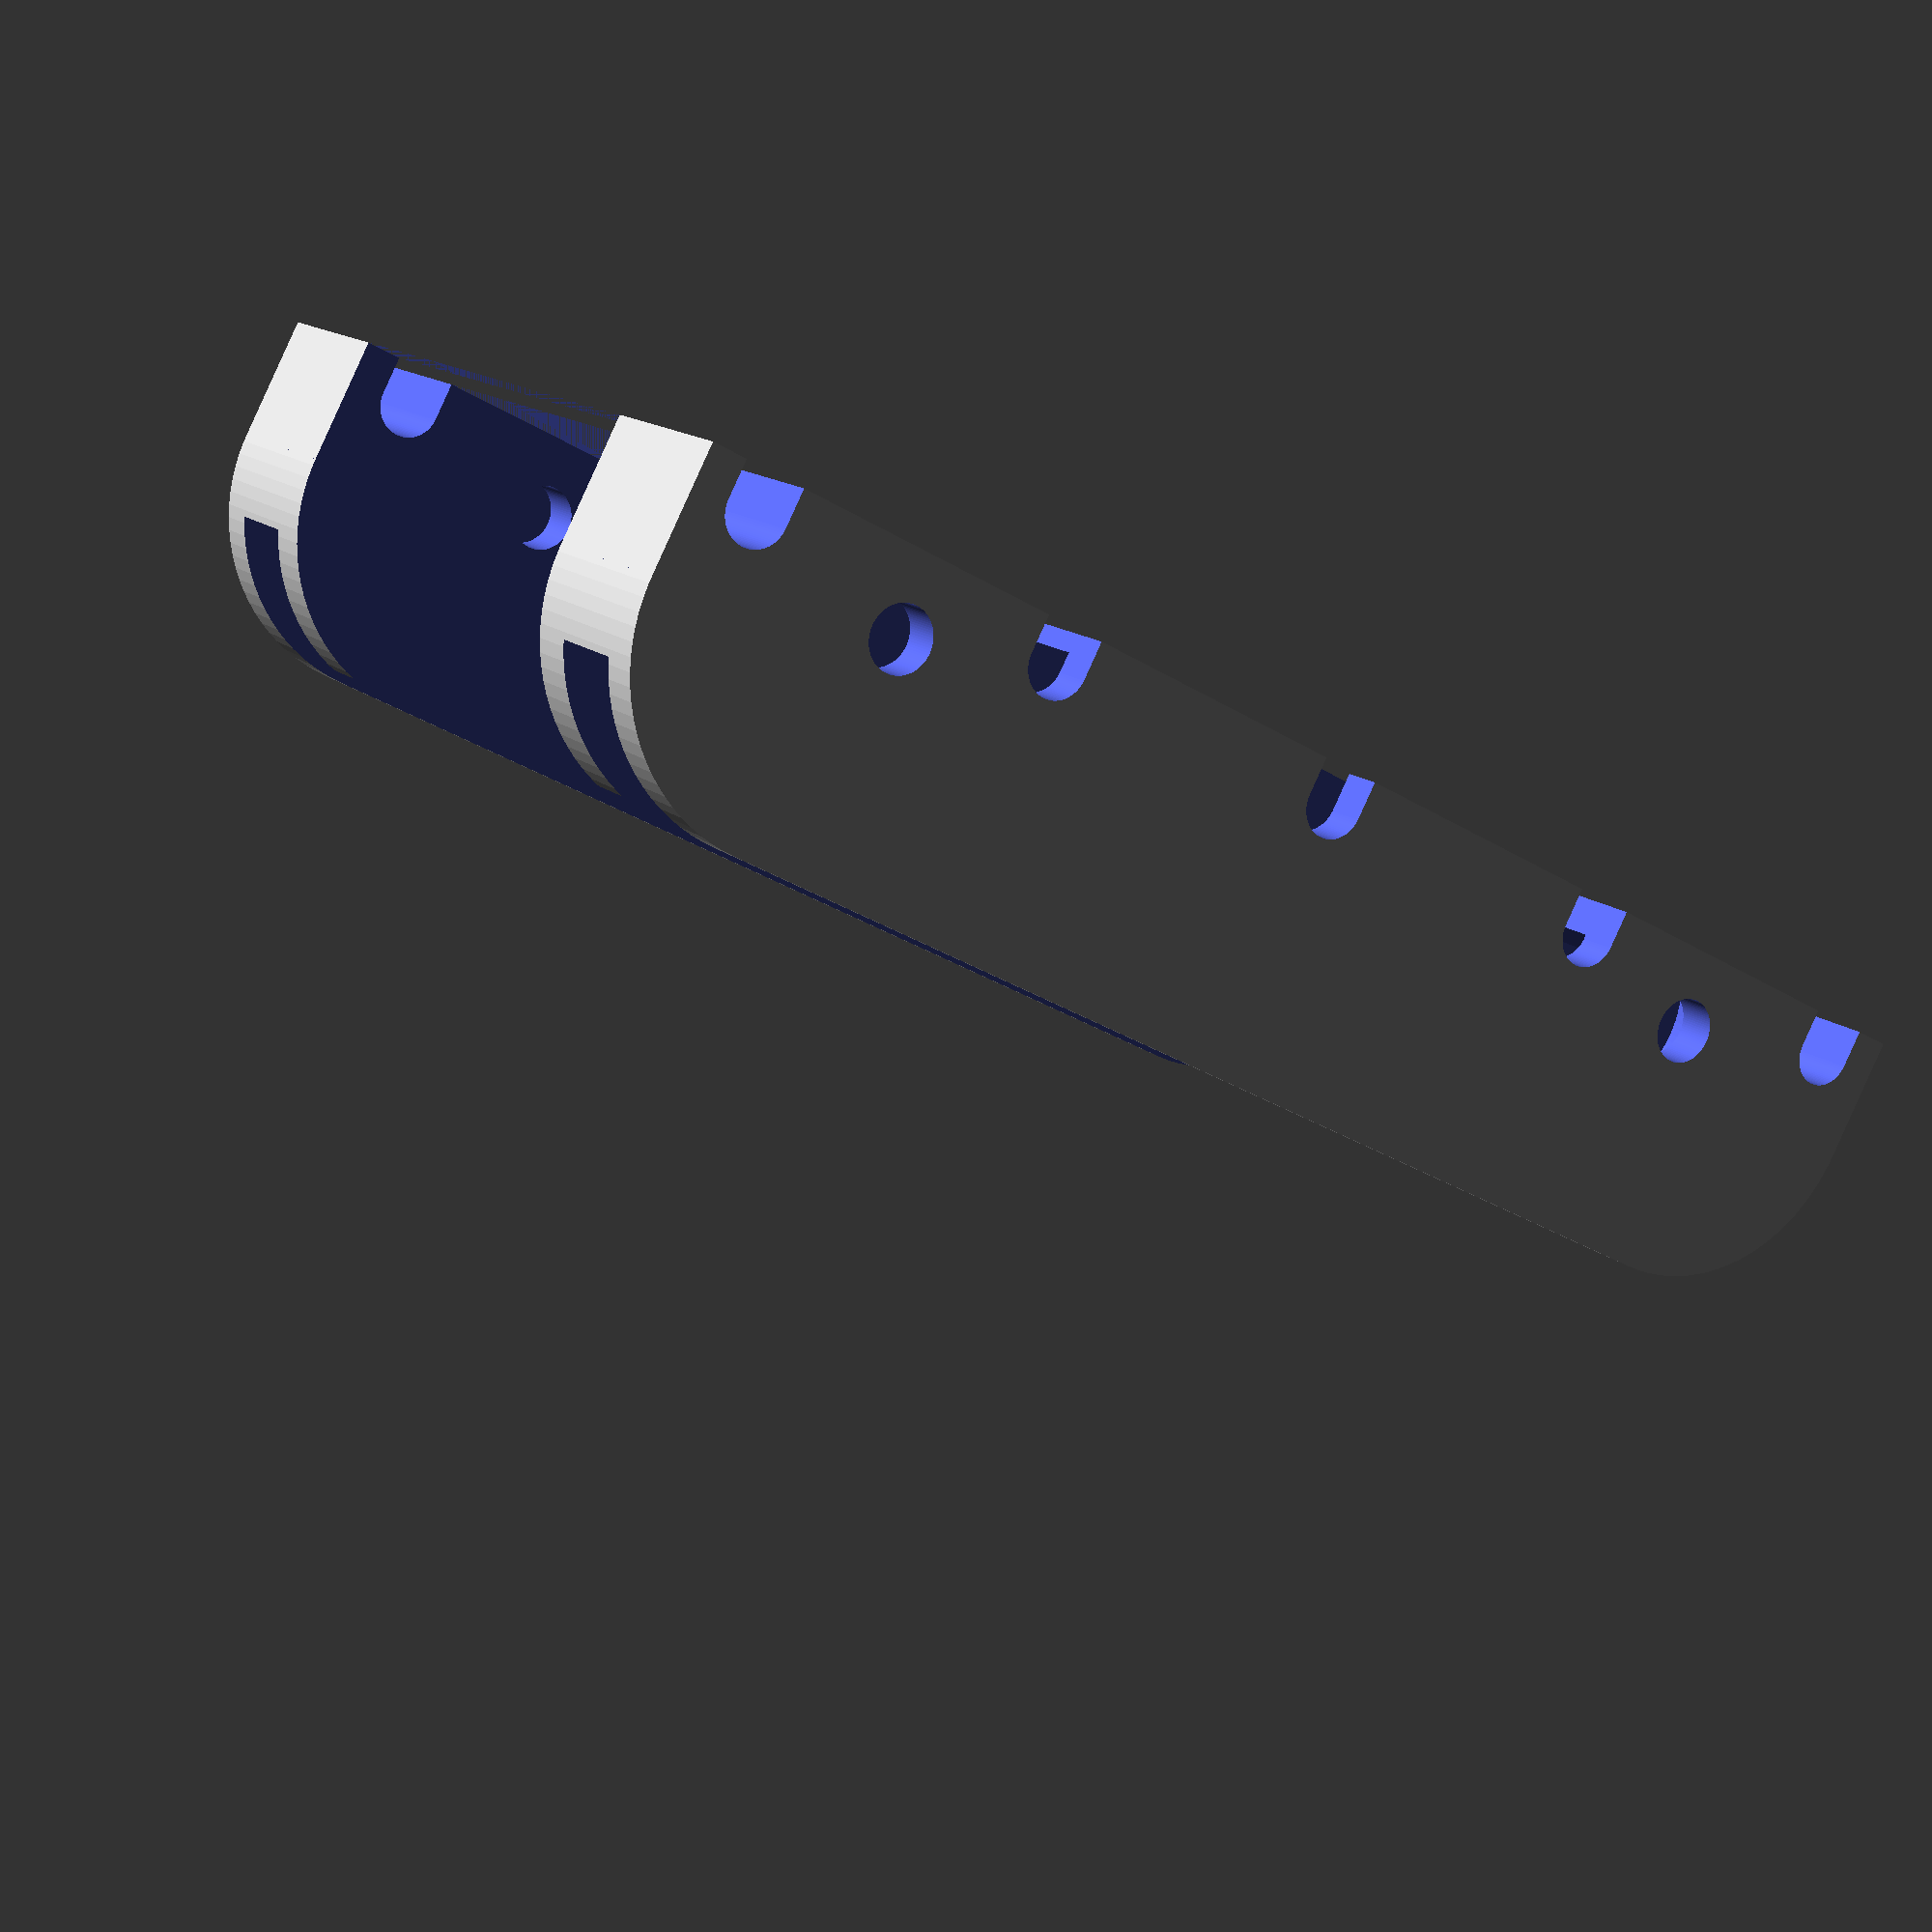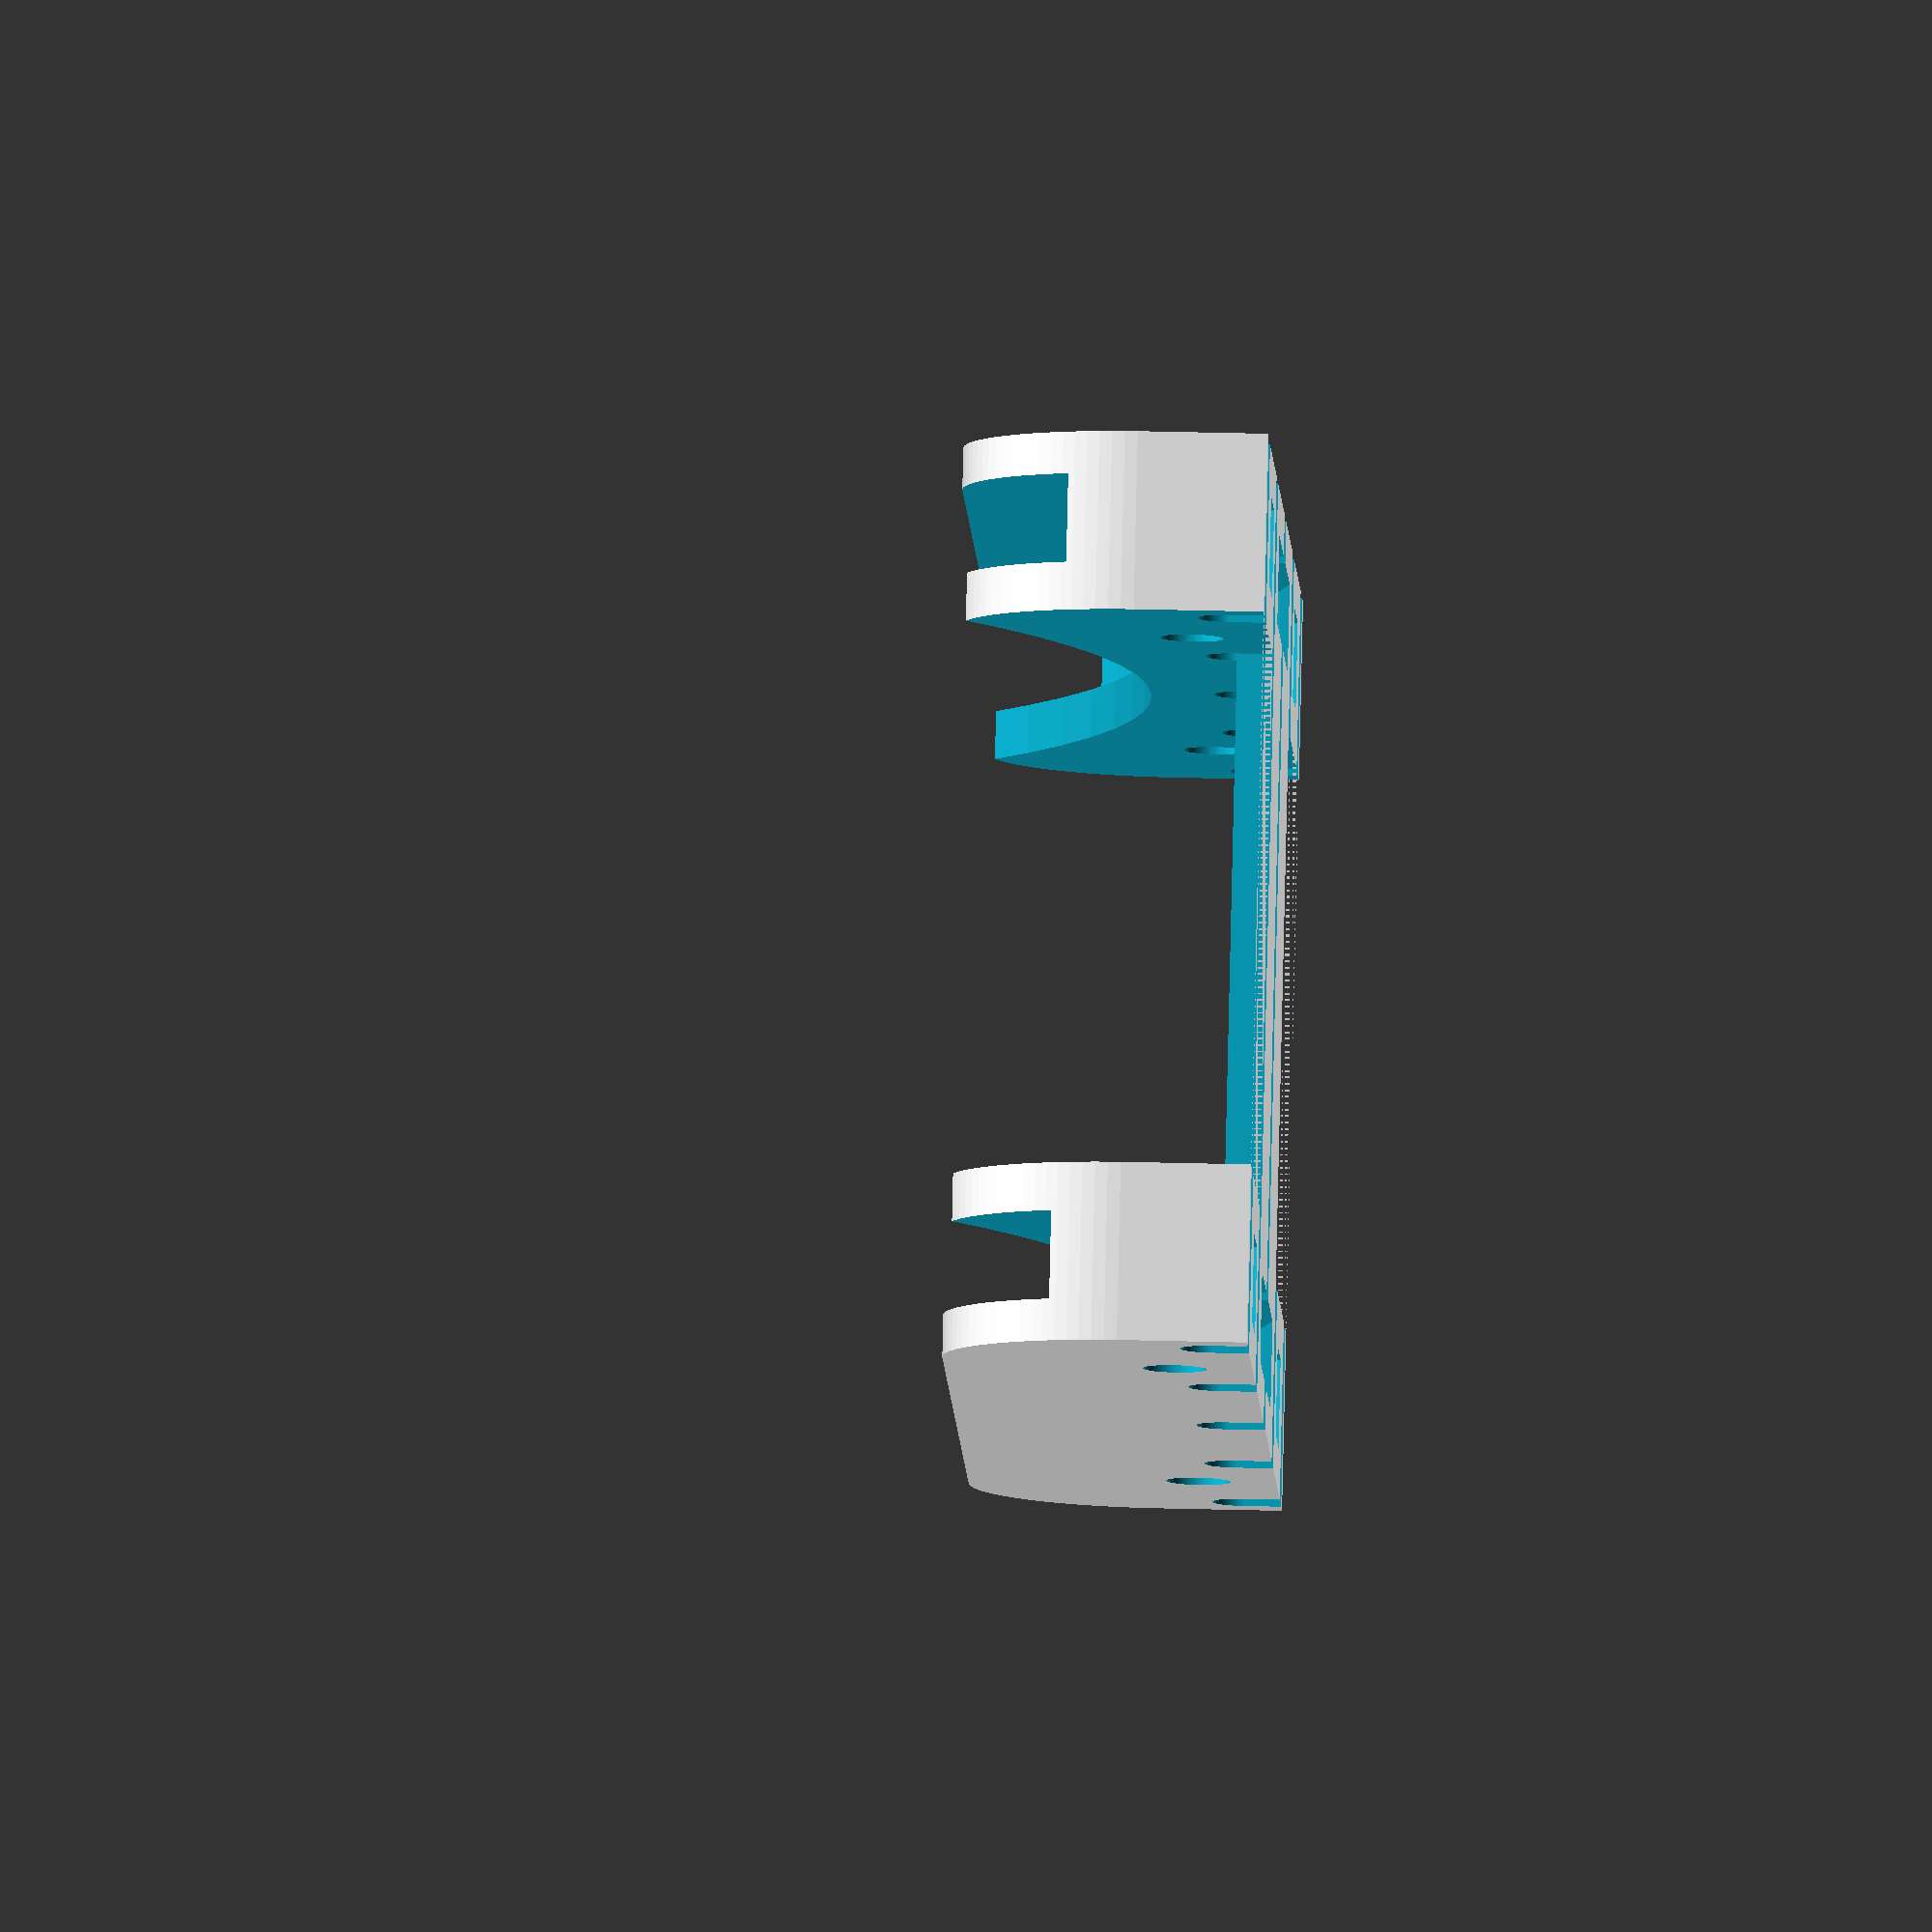
<openscad>
$fn = 90;

x = 74;
y = 120;
z = 25;

spoolRadius = 100;
spoolCenterZ = spoolRadius - 7;
spoolWidth = 62;
spoolEdgeThickness = 4;
spoolEdgeOffset = 0.5 * (spoolWidth - spoolEdgeThickness); 

spoolHubOR = 45;
spoolHubIR = 26;

filamentWidth = spoolWidth - (2 * spoolEdgeThickness);
filamentOR = spoolRadius - 5;
filamentIR = spoolHubOR;

mainCutWidth = 45;

floorThickness = 3;

barCutSpacing = 27.3;
barCutWidth = 5;
barCutDepth = 3;
barCutRadius = 0.5 * barCutWidth;

wireCutY = barCutSpacing + (0.5 * y);

spoolCutX = (0.5 * x) - 7;
spoolCutWidth = 7.2;

bearingRadius = 7;
bearingCutRadius = bearingRadius + 1;

bearingHoleAngle = 22;
bearingHoleRadius = 2.6;

chamferRadius = 15;

difference(){
    cube([x, y, z], center = true);
    mainCut();
    wireCuts();
    barCuts();
    filament();
    spoolCuts();
    bearingCuts();
    chamfers();
}

//spool();
//filament();

module spool()
{
    translate([0, 0, spoolCenterZ]){
        rotate([0, 90, 0]){
            union(){
                cylinder(h = spoolWidth, r = spoolHubOR, center = true);
                for(sO = [spoolEdgeOffset, -spoolEdgeOffset]){
                    translate([0, 0, sO]){
                        cylinder(h = spoolEdgeThickness, r = spoolRadius, center = true);
                    }
                }
            }
        }
    }
}

module filament()
{
    translate([0, 0, spoolCenterZ]){
        rotate([0, 90, 0]){
            difference(){
                cylinder(h = filamentWidth, r = filamentOR, center = true);
                cylinder(h = filamentWidth, r = filamentIR, center = true);
            }
        }
    }
}

module mainCut()
{
    translate([0, 0, floorThickness]){
        cube([mainCutWidth, 0.1 + y, z], center = true);
    }
}

module wireCuts()
{
    for(wY = [wireCutY, -wireCutY]){
        translate([0, wY, 0]){
            cube([mainCutWidth, 0.1 + y, z], center = true);
        }
    }
}    

module barCuts()
{
    for(b = [0, barCutSpacing, -barCutSpacing, 2 * barCutSpacing, -2 * barCutSpacing]){
        translate([0, b, barCutDepth - z]){
            union(){
                cube([0.1 + x, barCutWidth, z], center = true);
                translate([0, 0, 0.5 * z]){
                    rotate([0, 90, 0]){
                        cylinder(h = 0.1 + x, r = barCutRadius, center = true);
                    }
                }
            }
        }
    }
}

module spoolCuts()
{
    for(sX = [spoolCutX, -spoolCutX]){
        translate([sX, 0, spoolCenterZ]){
            rotate([0, 90, 0]){
                cylinder(h = spoolCutWidth, r = bearingRadius + spoolRadius, center = true);
            }
        }
    }
}

module bearingCuts()
{
    translate([0, 0, spoolCenterZ]){
        for(bA = [bearingHoleAngle, -bearingHoleAngle]){
            rotate([bA, 0, 0]){
                translate([0, 0, -spoolRadius - bearingRadius]){
                    rotate([0, 90, 0]){
                        union(){
                            cylinder(h = 0.1 + x, r = bearingHoleRadius, center = true);
                            for(bO = [spoolCutX, -spoolCutX]){
                                translate([0, 0, bO]){
                                    cylinder(h = spoolCutWidth, r = bearingCutRadius, center = true);
                                }
                            }
                        }
                    }
                }
            }
        }
    }
}

module chamfers(){
    for(chamferY = [0.5 * y, -0.5 * y]){
        translate([0, chamferY, 0.5 * z]){
            rotate([0, 90, 0]){
                difference(){
                    cylinder(h = 0.1 + x, r = chamferRadius, center = true);
                    for(cY = [chamferRadius, -chamferRadius]){
                        for(cX = [chamferRadius, -chamferRadius]){
                            translate([cX, cY, 0]){
                                cylinder(h = 0.1 + x, r = chamferRadius, center = true);
                            }
                        }
                    }
                }
            }
        }
    }
}

</openscad>
<views>
elev=90.3 azim=303.0 roll=155.6 proj=p view=wireframe
elev=322.4 azim=225.9 roll=91.9 proj=o view=solid
</views>
